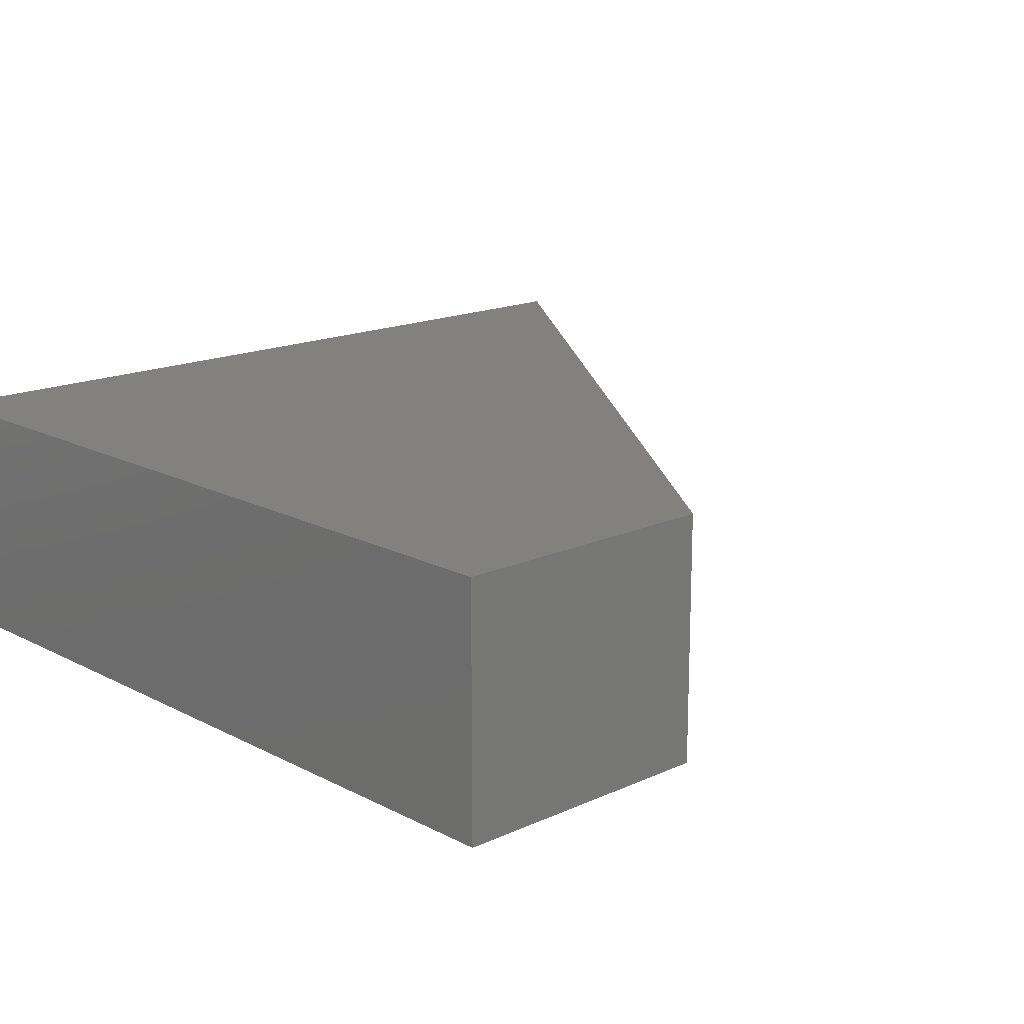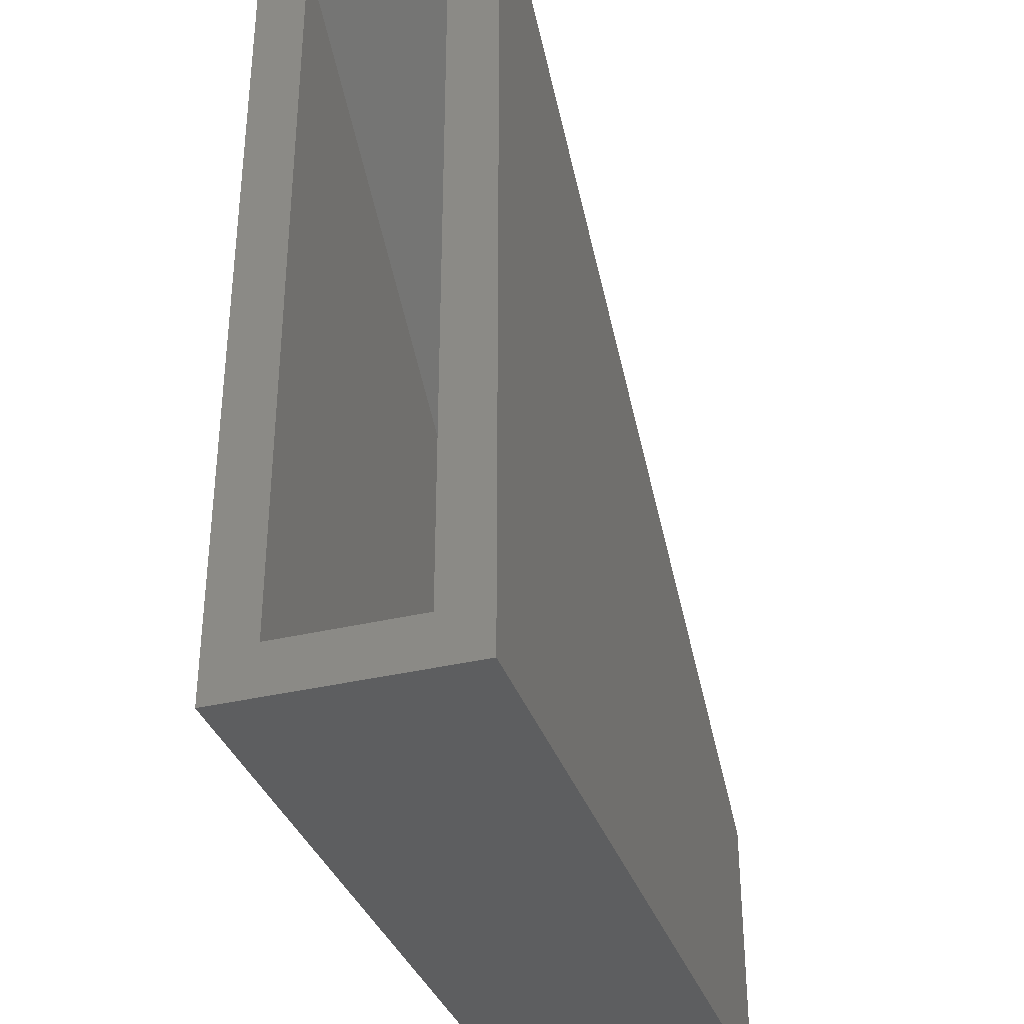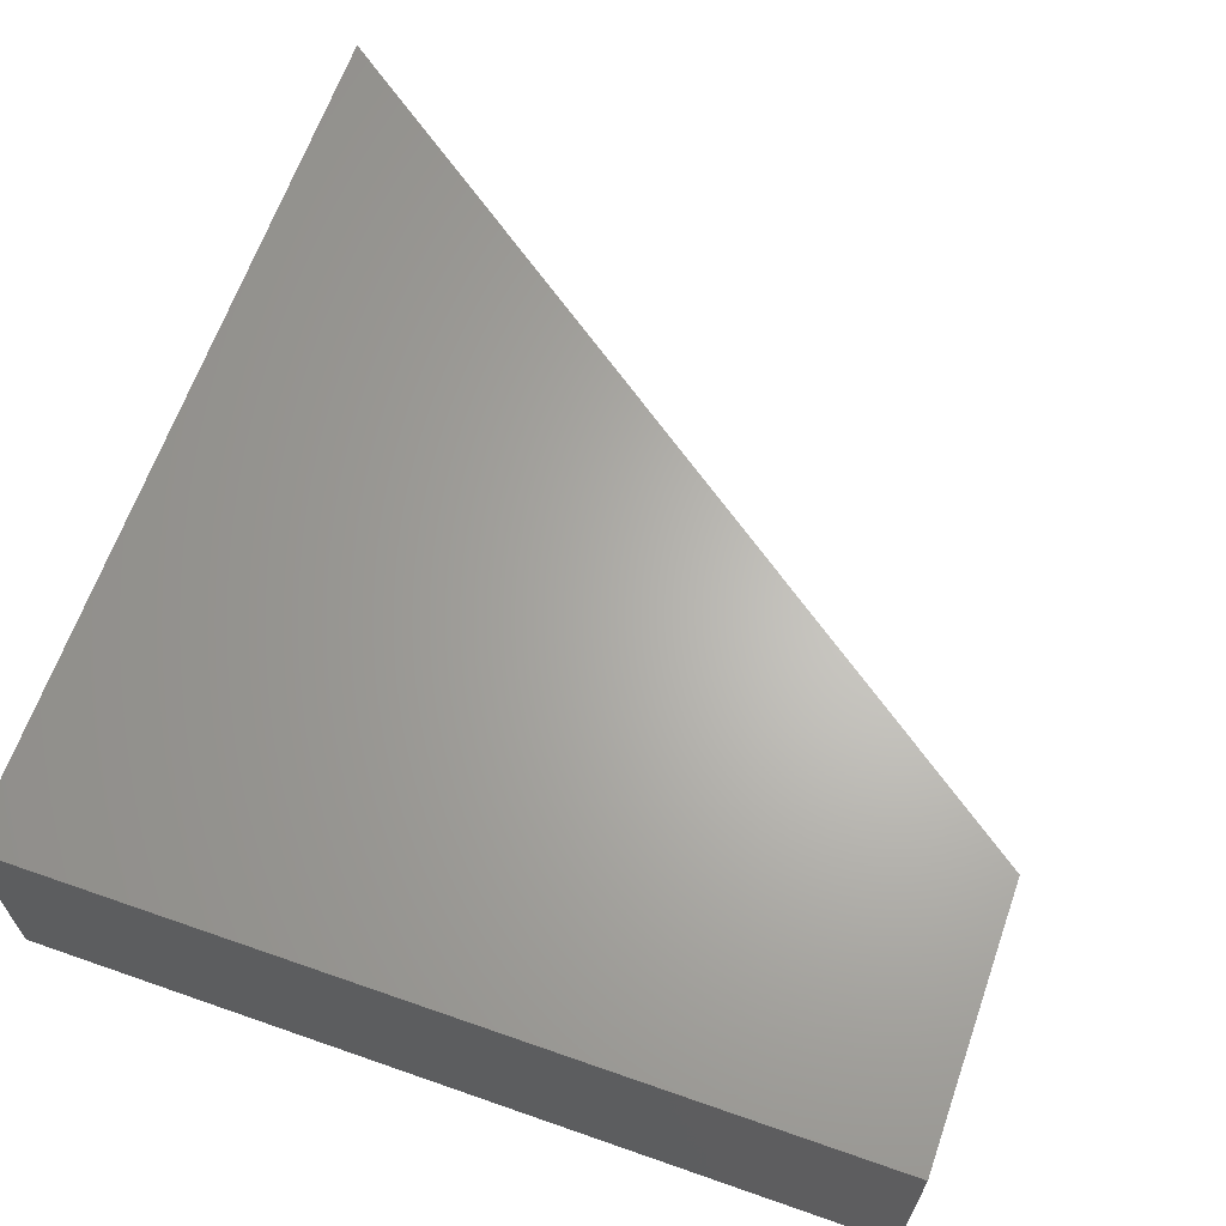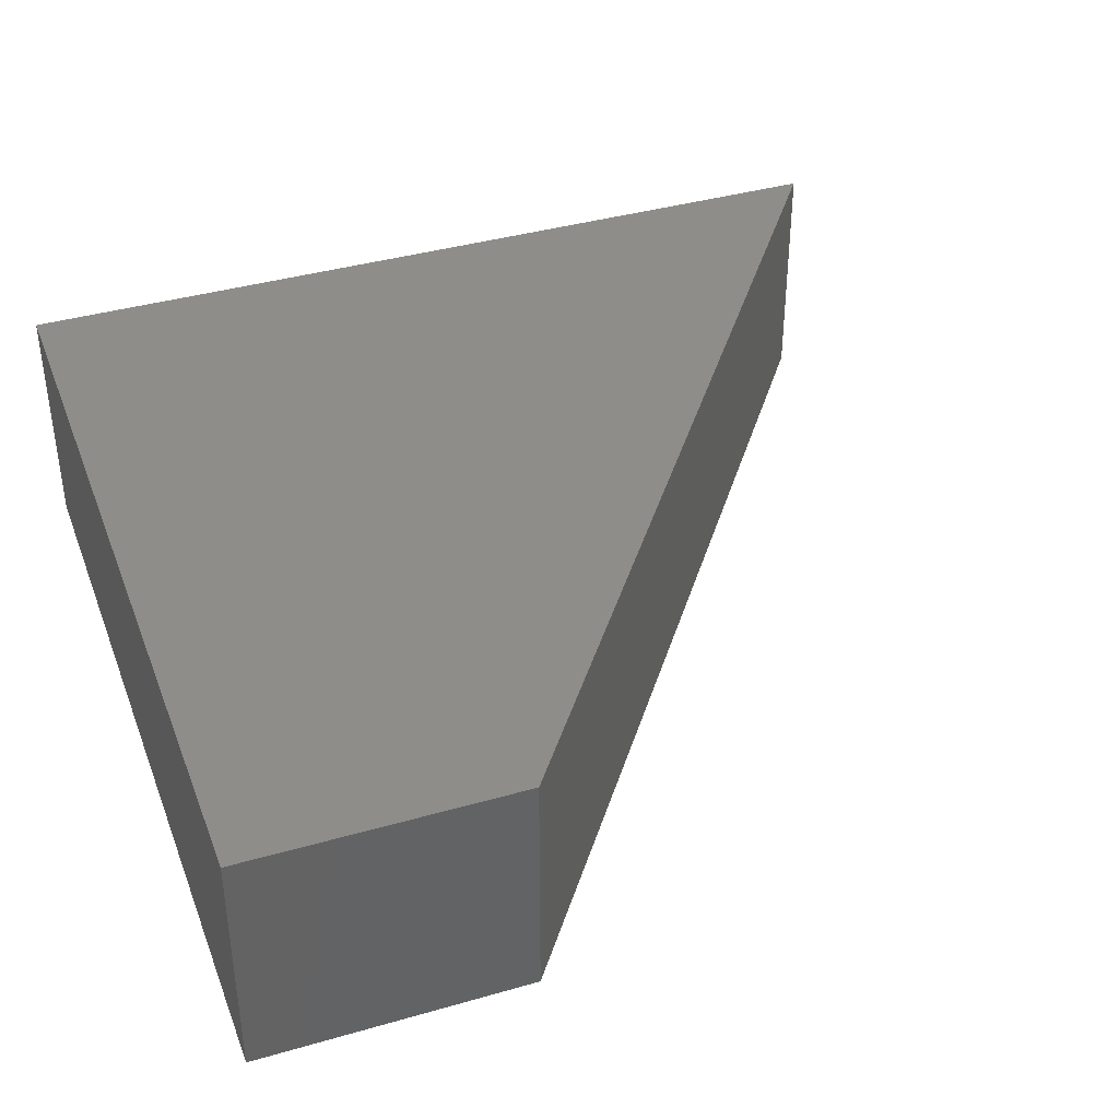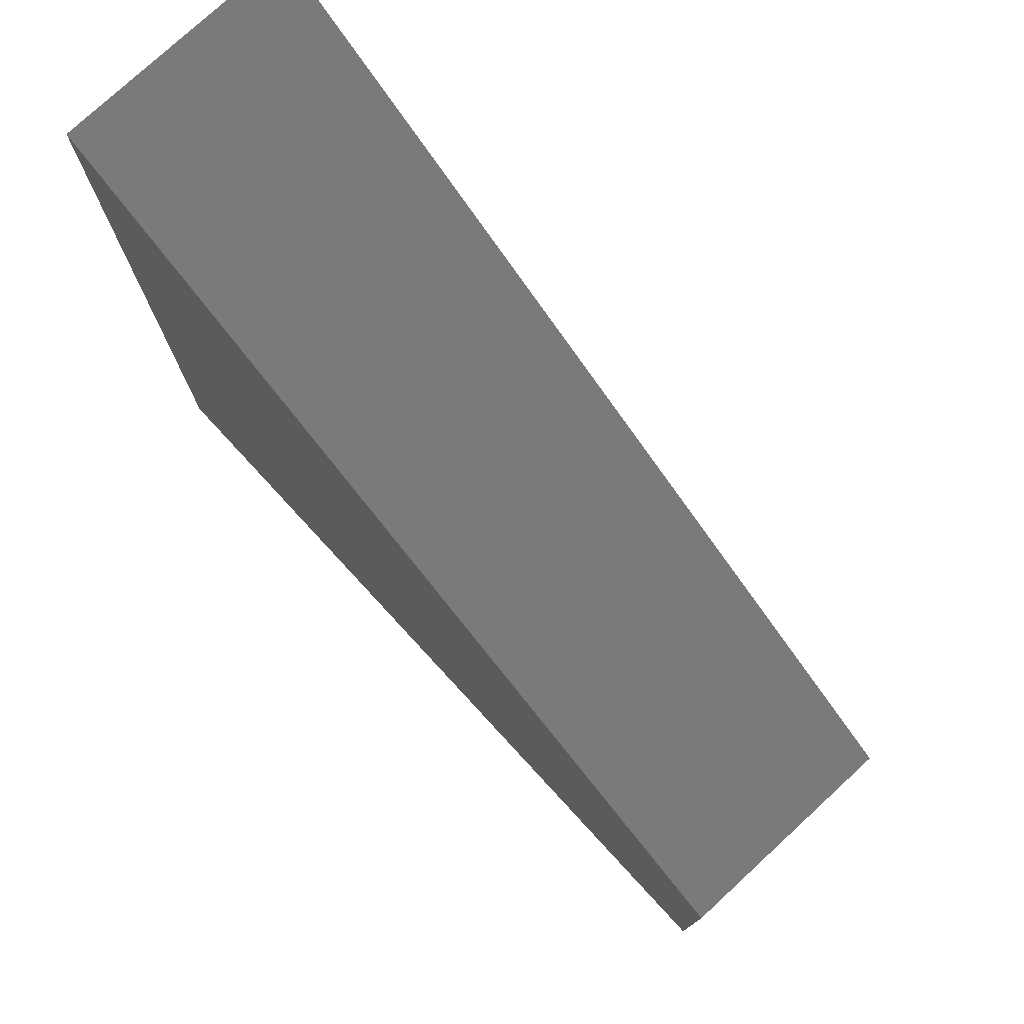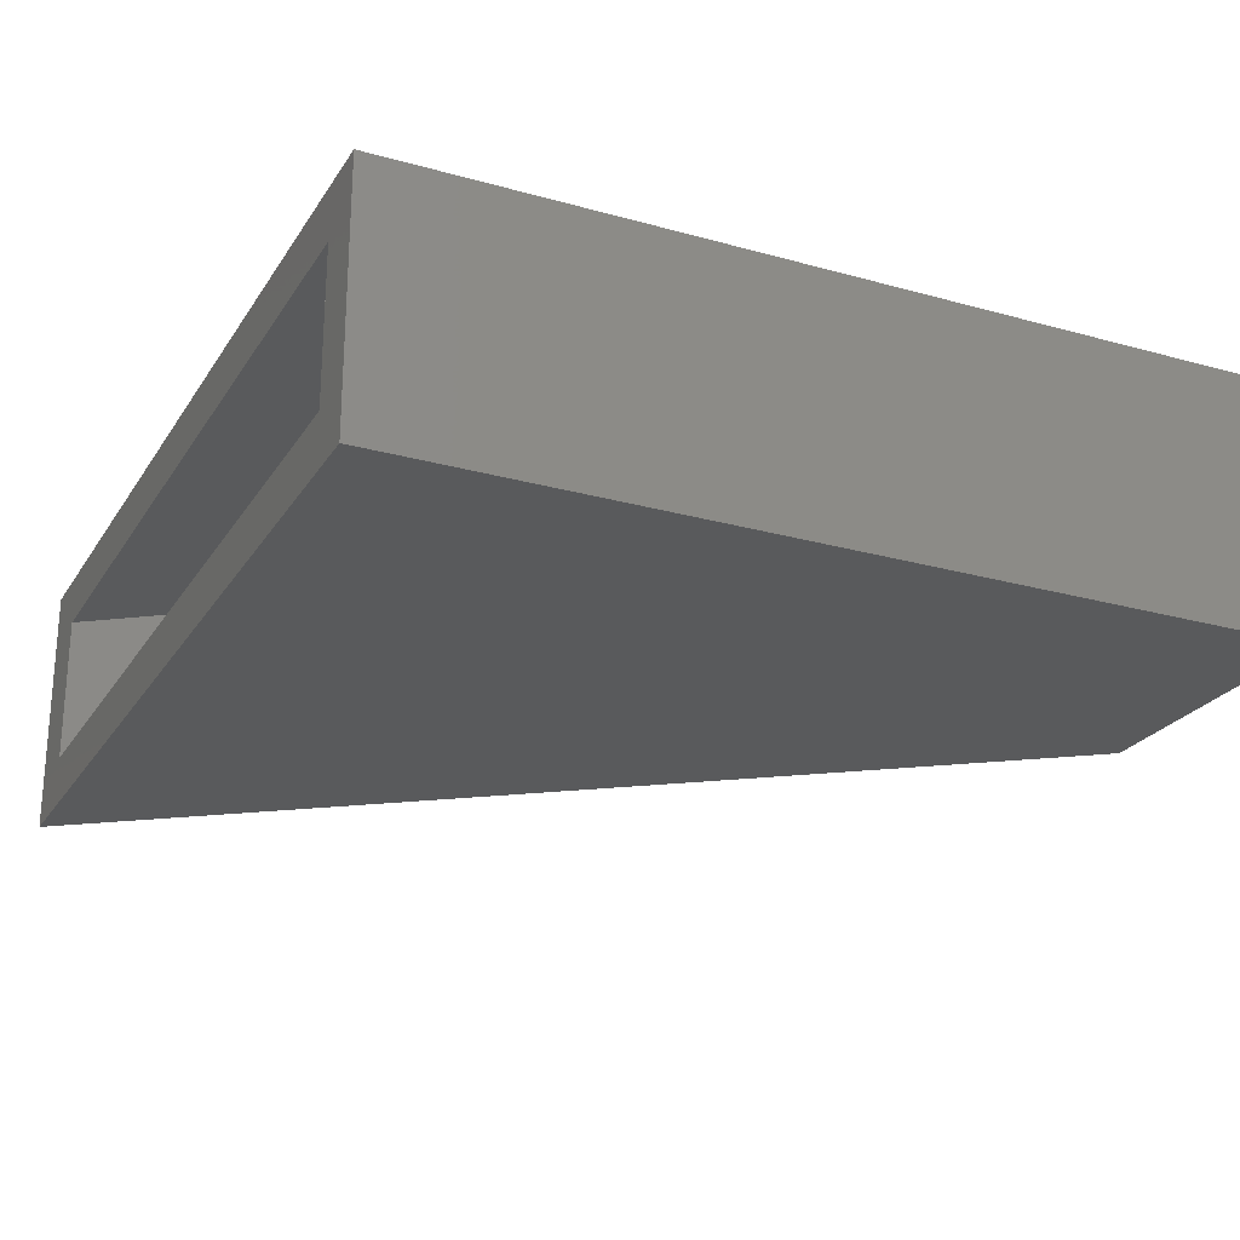
<metadata>
{"format":"stl","ext":"stl","renderer":"f3d","projection":"perspective","resolution":1024,"background":"white","views":[{"elev":16.3,"azim":46.8,"up":"+Z"},{"elev":-35.2,"azim":-72.3,"up":"+Y"},{"elev":64.8,"azim":19.4,"up":"+Z"},{"elev":39.0,"azim":70.2,"up":"+Z"},{"elev":77.3,"azim":47.3,"up":"+Y"},{"elev":-24.0,"azim":-24.9,"up":"+Z"}]}
</metadata>
<code>
# stl→obj: 16 verts, 28 faces
v 0 -0.03125 0.1953
v 0 0.01562 0.1484
v 0 -0.03125 -0.03125
v 0 0.01562 0.01562
v 0 0.7886 -0.03125
v 0 0.7307 0.01562
v 0 0.7886 0.1953
v 0 0.7307 0.1484
v 0.7344 0.01562 0.1484
v 0.7344 0.01562 0.01562
v 0.7344 0.1973 0.1484
v 0.7344 0.1973 0.01562
v 0.7812 -0.03125 0.1953
v 0.7812 -0.03125 -0.03125
v 0.7812 0.2212 0.1953
v 0.7812 0.2212 -0.03125
f 1 2 3
f 3 2 4
f 3 4 5
f 5 4 6
f 5 6 7
f 7 6 8
f 7 8 1
f 1 8 2
f 2 9 4
f 4 9 10
f 11 8 12
f 12 8 6
f 6 4 12
f 12 4 10
f 8 11 2
f 2 11 9
f 1 3 13
f 13 3 14
f 13 14 15
f 15 14 16
f 15 16 7
f 7 16 5
f 3 5 14
f 14 5 16
f 1 13 7
f 7 13 15
f 9 11 10
f 10 11 12

</code>
